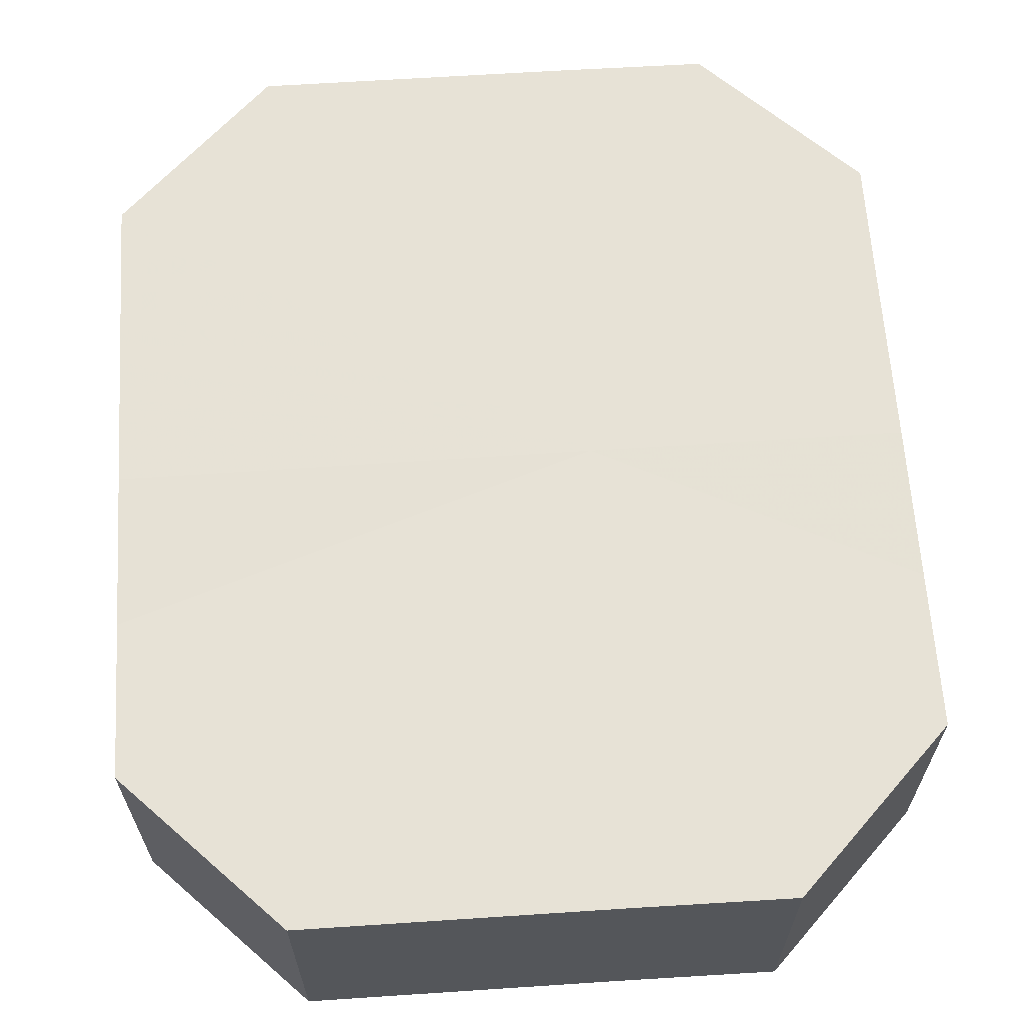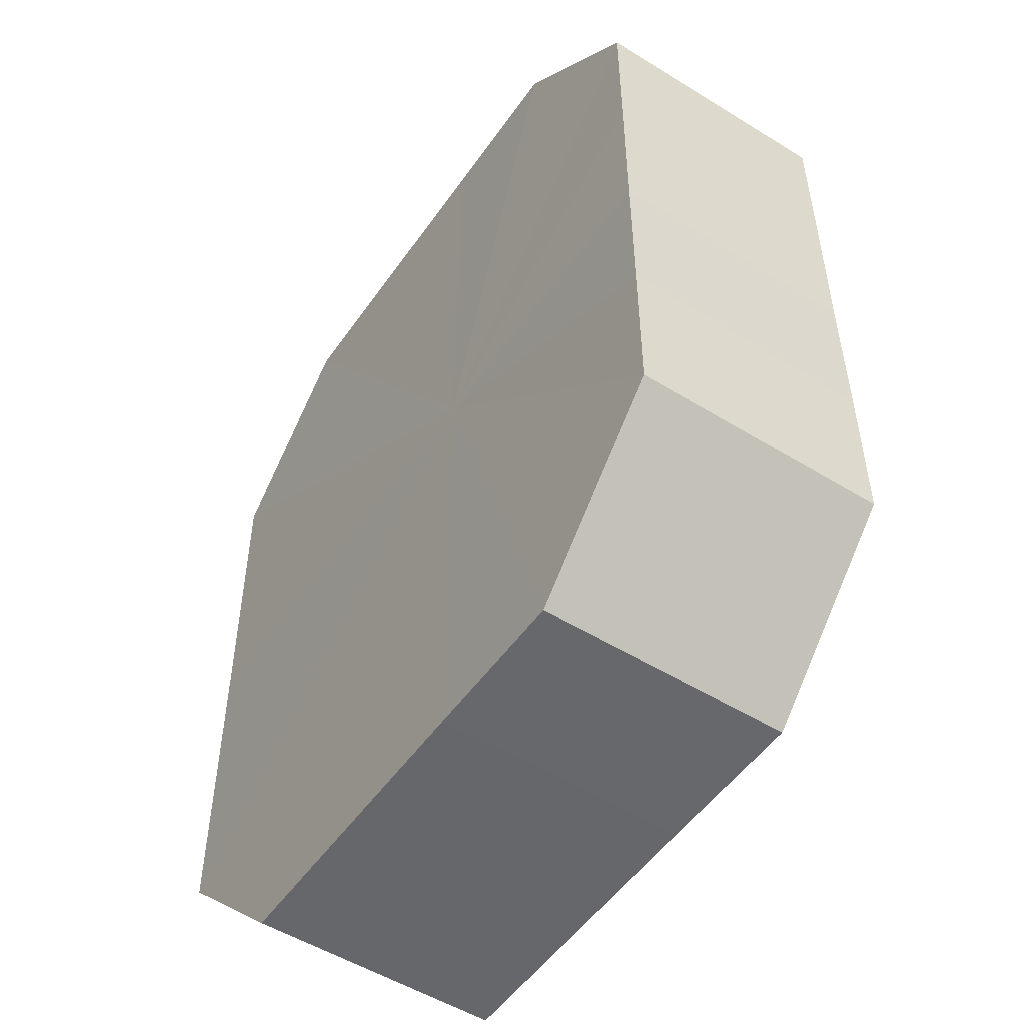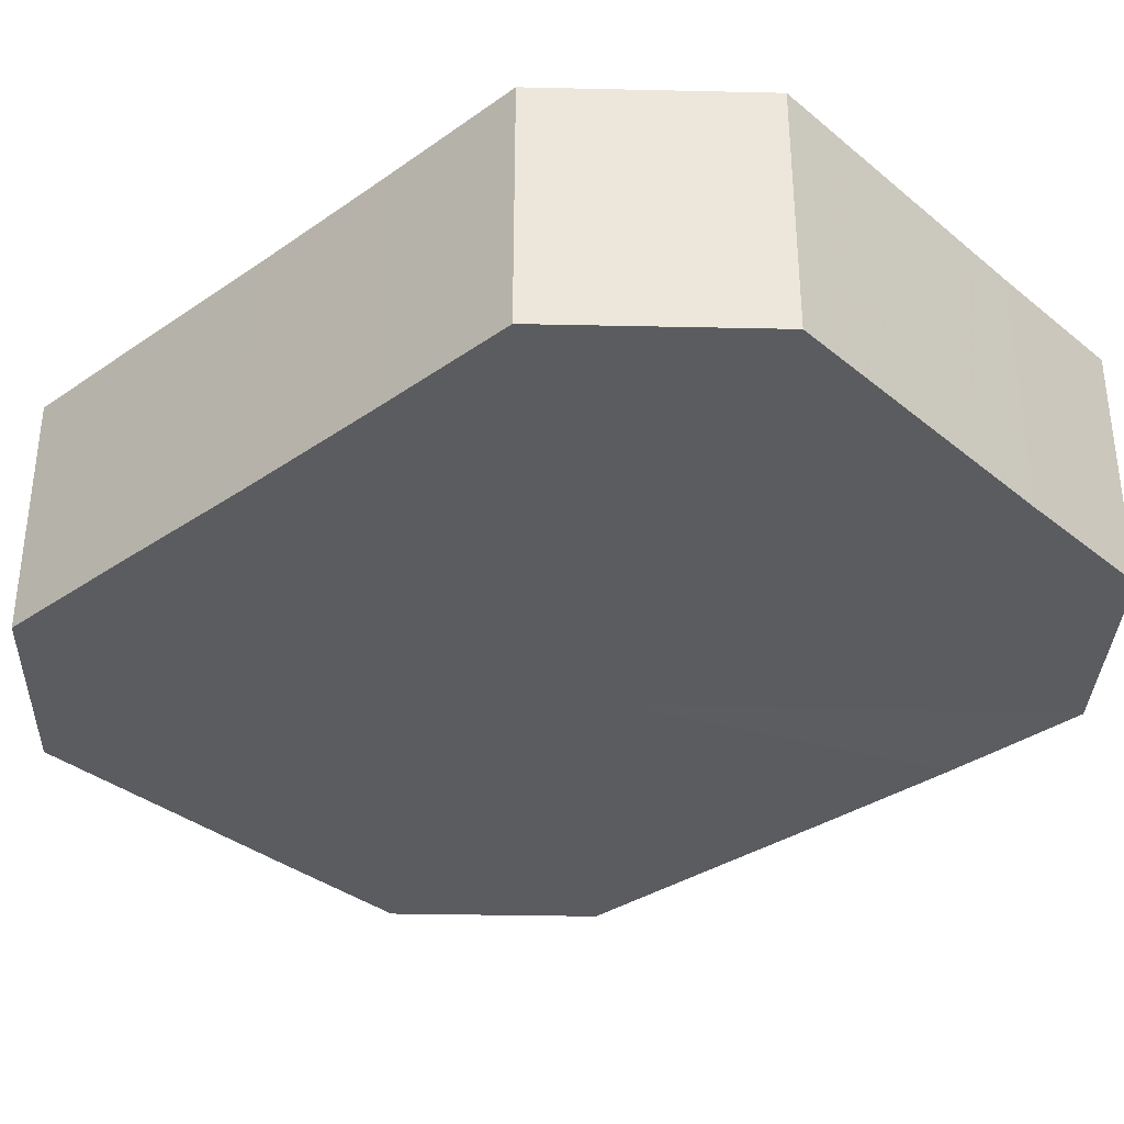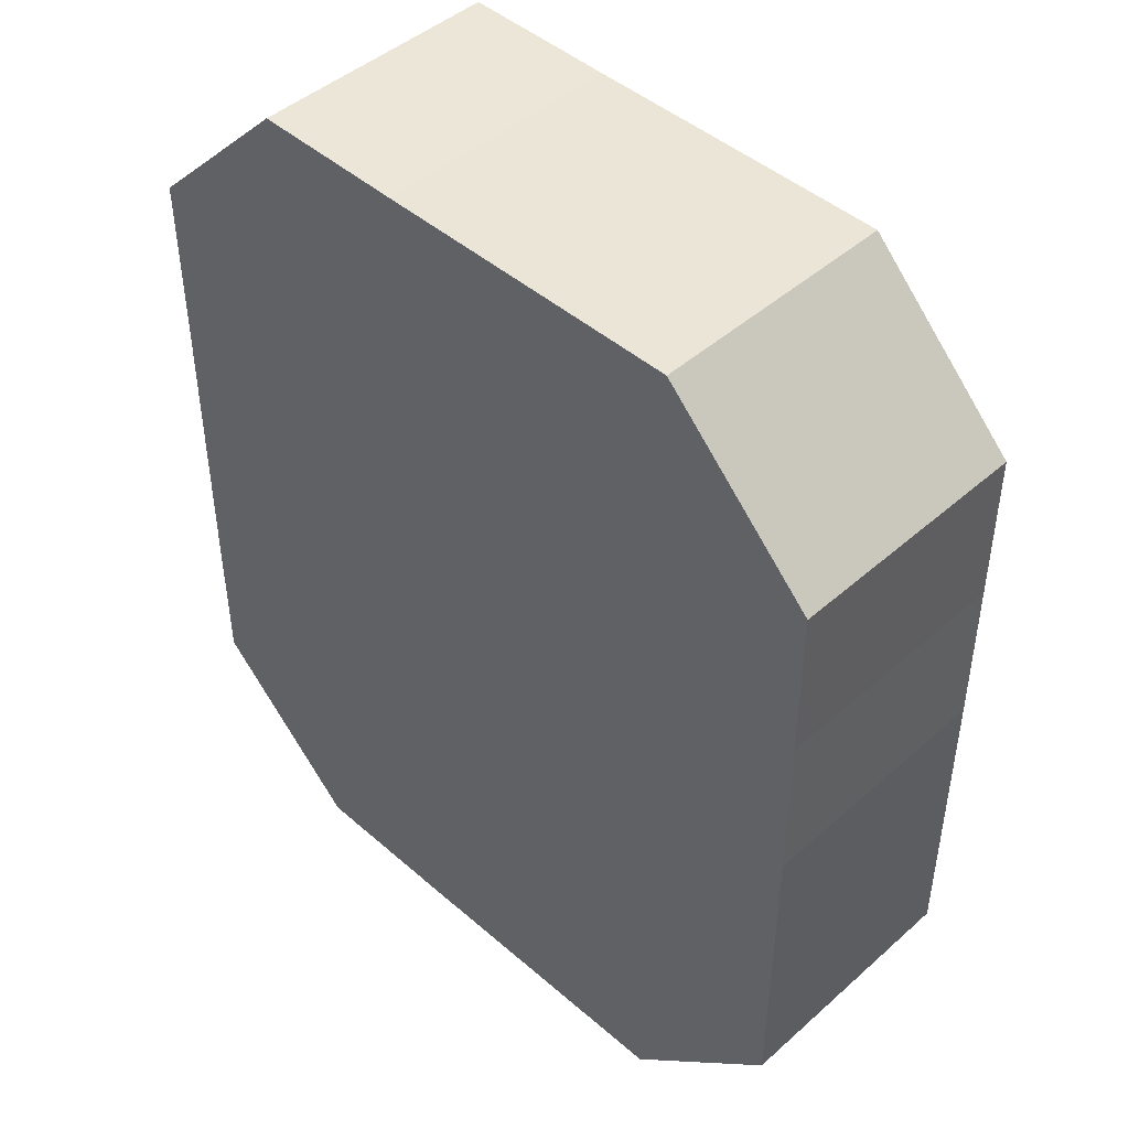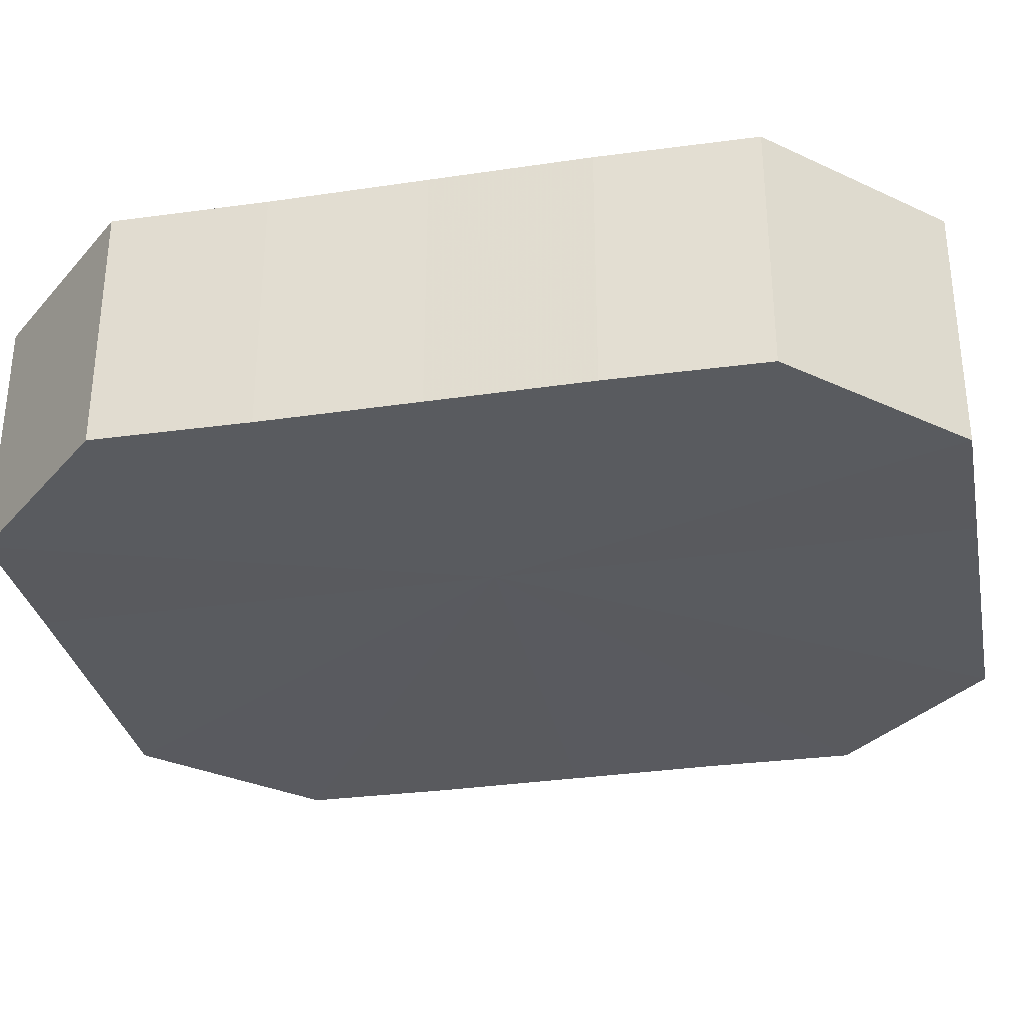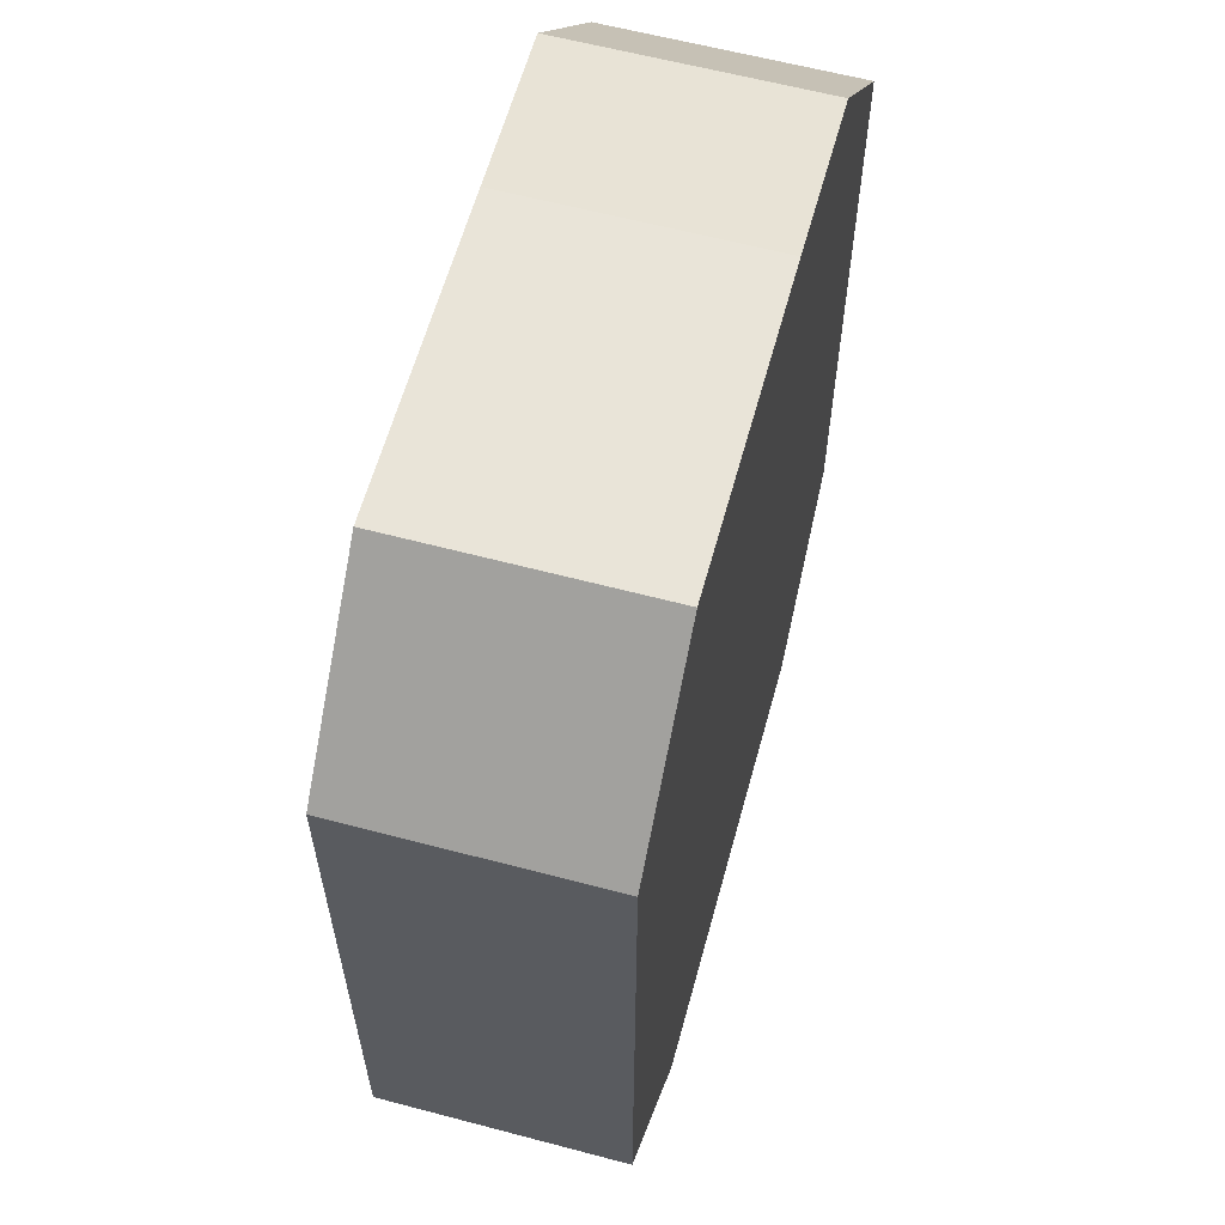
<metadata>
{"format":"obj","ext":"obj","renderer":"f3d","projection":"perspective","resolution":1024,"background":"white","views":[{"elev":63.7,"azim":176.2,"up":"+Z"},{"elev":-51.9,"azim":-123.9,"up":"+Y"},{"elev":-34.6,"azim":132.9,"up":"+Z"},{"elev":45.8,"azim":44.7,"up":"+Y"},{"elev":-31.9,"azim":-78.6,"up":"+Z"},{"elev":60.9,"azim":105.3,"up":"+Y"}]}
</metadata>
<code>
o 29494
v 2205 1865 11.26
v 2205 1865 11.26
v 2205 1865 11.28
v 2205 1865 11.26
v 2205 1865 11.28
v 2205 1865 11.26
v 2205 1865 11.28
v 2205 1865 11.26
v 2205 1865 11.28
v 2205 1865 11.26
v 2205 1865 11.28
v 2205 1865 11.26
v 2205 1865 11.28
v 2205 1865 11.26
v 2205 1865 11.28
v 2205 1865 11.26
v 2205 1865 11.28
v 2205 1865 11.26
v 2205 1865 11.28
v 2205 1865 11.26
v 2205 1865 11.28
v 2205 1865 11.26
v 2205 1865 11.28
v 2205 1865 11.26
v 2205 1865 11.28
v 2205 1865 11.26
v 2205 1865 11.28
v 2205 1865 11.26
v 2205 1865 11.28
v 2205 1865 11.26
v 2205 1865 11.28
v 2205 1865 11.28
v 2205 1865 11.28
v 2205 1865 11.26
v 2205 1865 11.28
v 2205 1865 11.26
v 2205 1865 11.28
v 2205 1865 11.28
v 2205 1865 11.26
v 2205 1865 11.28
v 2205 1865 11.26
v 2205 1865 11.26
v 2205 1865 11.28
v 2205 1865 11.28
v 2205 1865 11.26
v 2205 1865 11.28
v 2205 1865 11.26
v 2205 1865 11.26
v 2205 1865 11.28
v 2205 1865 11.28
v 2205 1865 11.26
v 2205 1865 11.28
v 2205 1865 11.26
v 2205 1865 11.26
v 2205 1865 11.28
v 2205 1865 11.28
v 2205 1865 11.26
v 2205 1865 11.28
v 2205 1865 11.26
v 2205 1865 11.26
v 2205 1865 11.28
v 2205 1865 11.28
v 2205 1865 11.26
v 2205 1865 11.26
v 2205 1865 11.26
v 2205 1865 11.26
v 2205 1865 11.26
v 2205 1865 11.26
v 2205 1865 11.26
v 2205 1865 11.26
v 2205 1865 11.26
v 2205 1865 11.26
v 2205 1865 11.26
v 2205 1865 11.26
v 2205 1865 11.26
v 2205 1865 11.26
v 2205 1865 11.26
v 2205 1865 11.26
v 2205 1865 11.26
v 2205 1865 11.26
v 2205 1865 11.26
v 2205 1865 11.28
v 2205 1865 11.28
v 2205 1865 11.28
v 2205 1865 11.28
v 2205 1865 11.28
v 2205 1865 11.28
v 2205 1865 11.28
v 2205 1865 11.28
v 2205 1865 11.28
v 2205 1865 11.28
v 2205 1865 11.28
v 2205 1865 11.28
v 2205 1865 11.28
v 2205 1865 11.28
v 2205 1865 11.28
v 2205 1865 11.28
v 2205 1865 11.28
f 1 2 3
f 2 4 5
f 6 1 7
f 4 8 9
f 10 6 11
f 8 12 13
f 14 10 15
f 12 16 17
f 18 14 19
f 16 20 21
f 22 18 23
f 20 24 25
f 26 22 27
f 24 28 29
f 30 26 31
f 28 30 32
f 33 34 35
f 35 36 37
f 38 39 33
f 40 41 38
f 37 42 43
f 44 45 40
f 46 47 44
f 43 48 49
f 50 51 46
f 52 53 50
f 49 54 55
f 56 57 52
f 58 59 56
f 55 60 61
f 62 63 58
f 61 64 62
f 65 66 67
f 65 68 66
f 65 67 69
f 65 70 68
f 65 69 71
f 65 72 70
f 65 71 73
f 65 74 72
f 65 73 75
f 65 76 74
f 65 75 77
f 65 78 76
f 65 77 79
f 65 80 78
f 65 79 81
f 65 81 80
f 82 83 84
f 82 85 83
f 82 84 86
f 82 87 85
f 82 86 88
f 82 89 87
f 82 88 90
f 82 91 89
f 82 90 92
f 82 93 91
f 82 92 94
f 82 95 93
f 82 94 96
f 82 97 95
f 82 96 98
f 82 98 97

</code>
